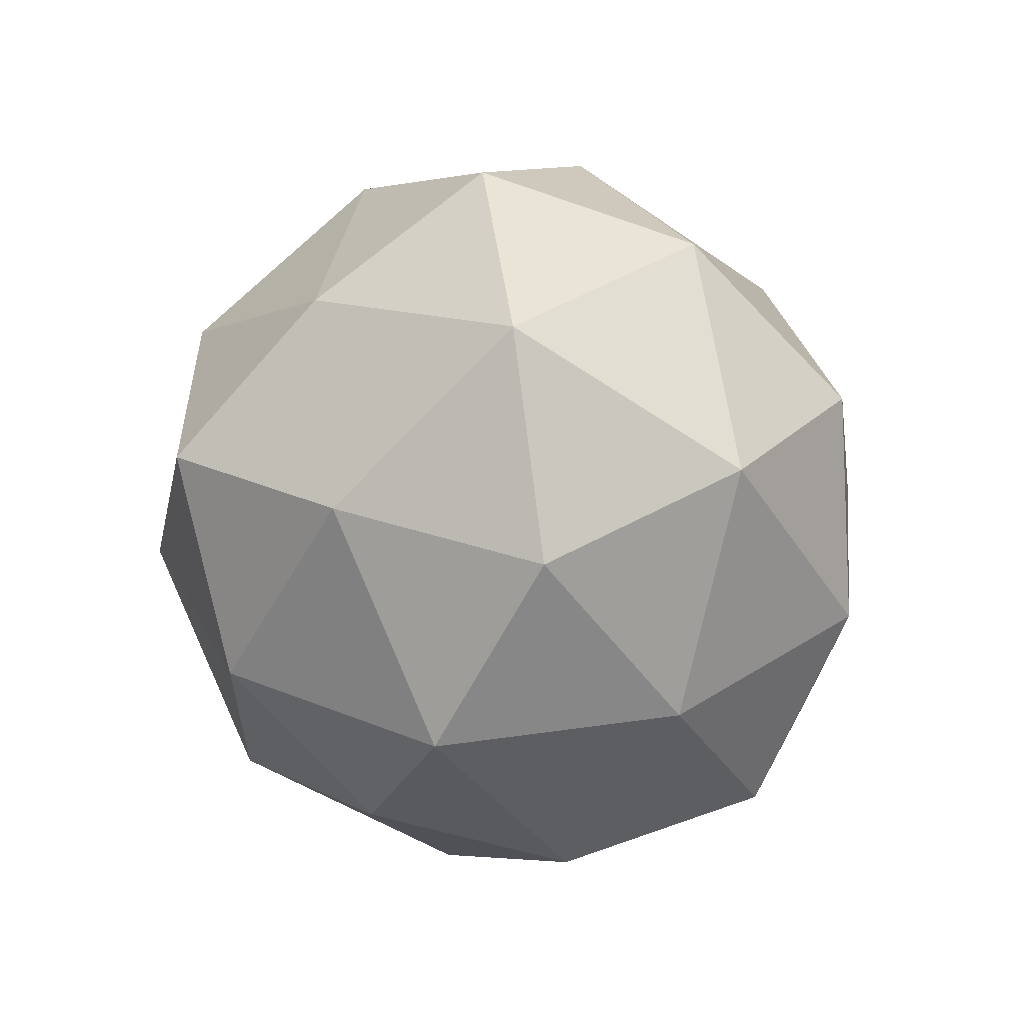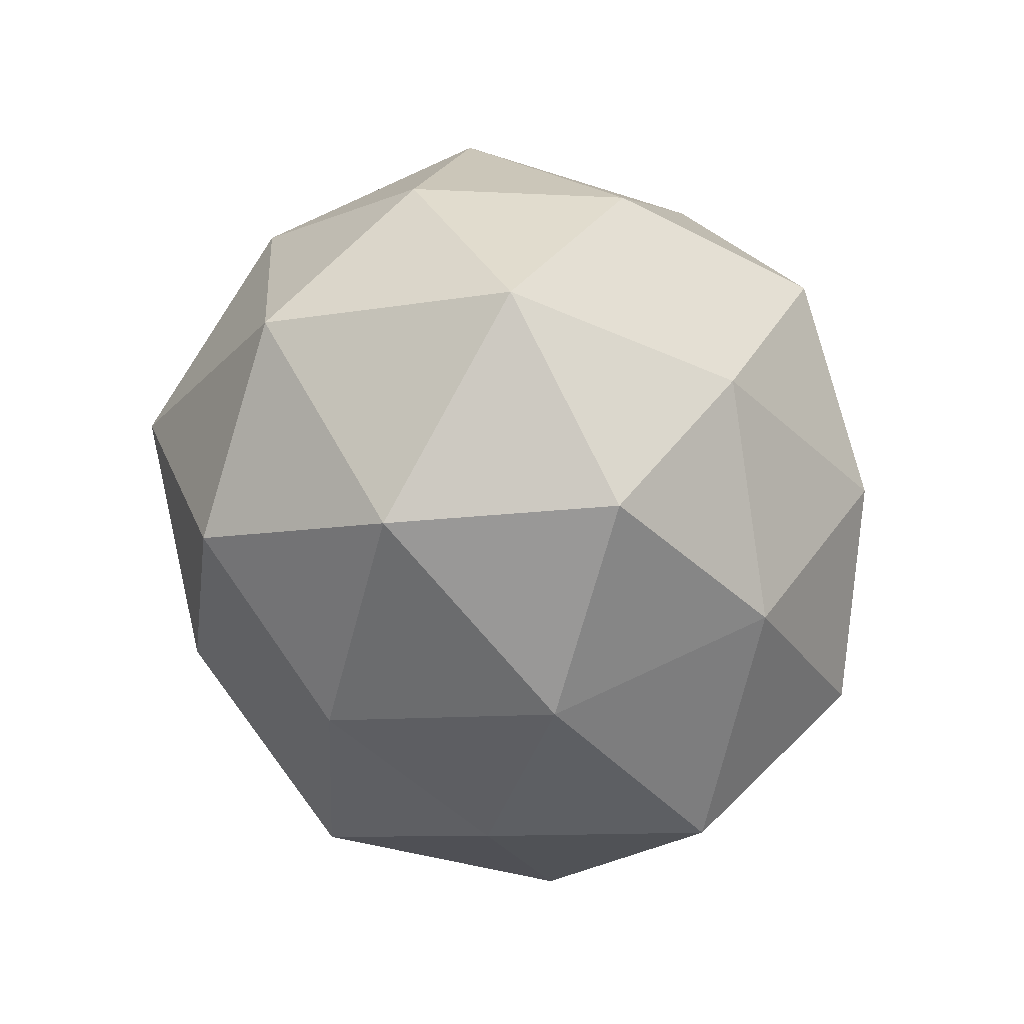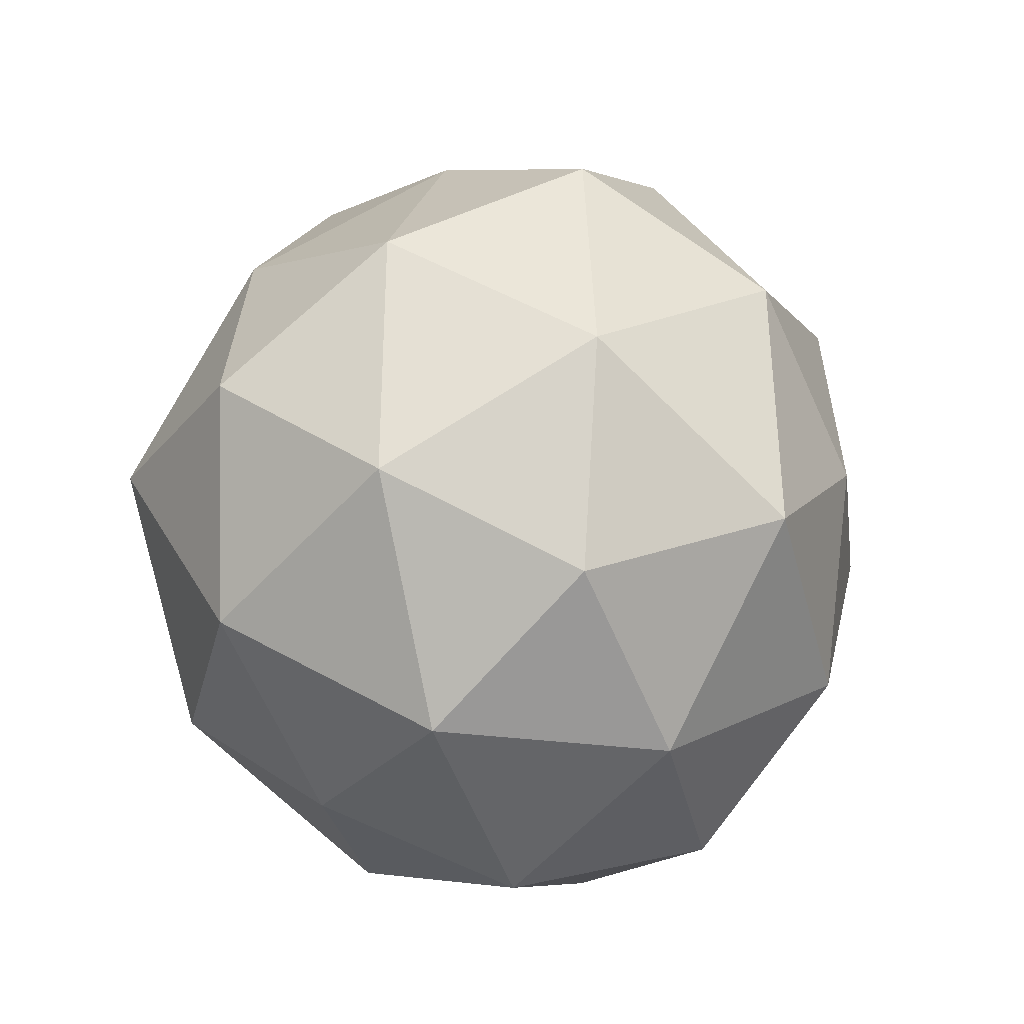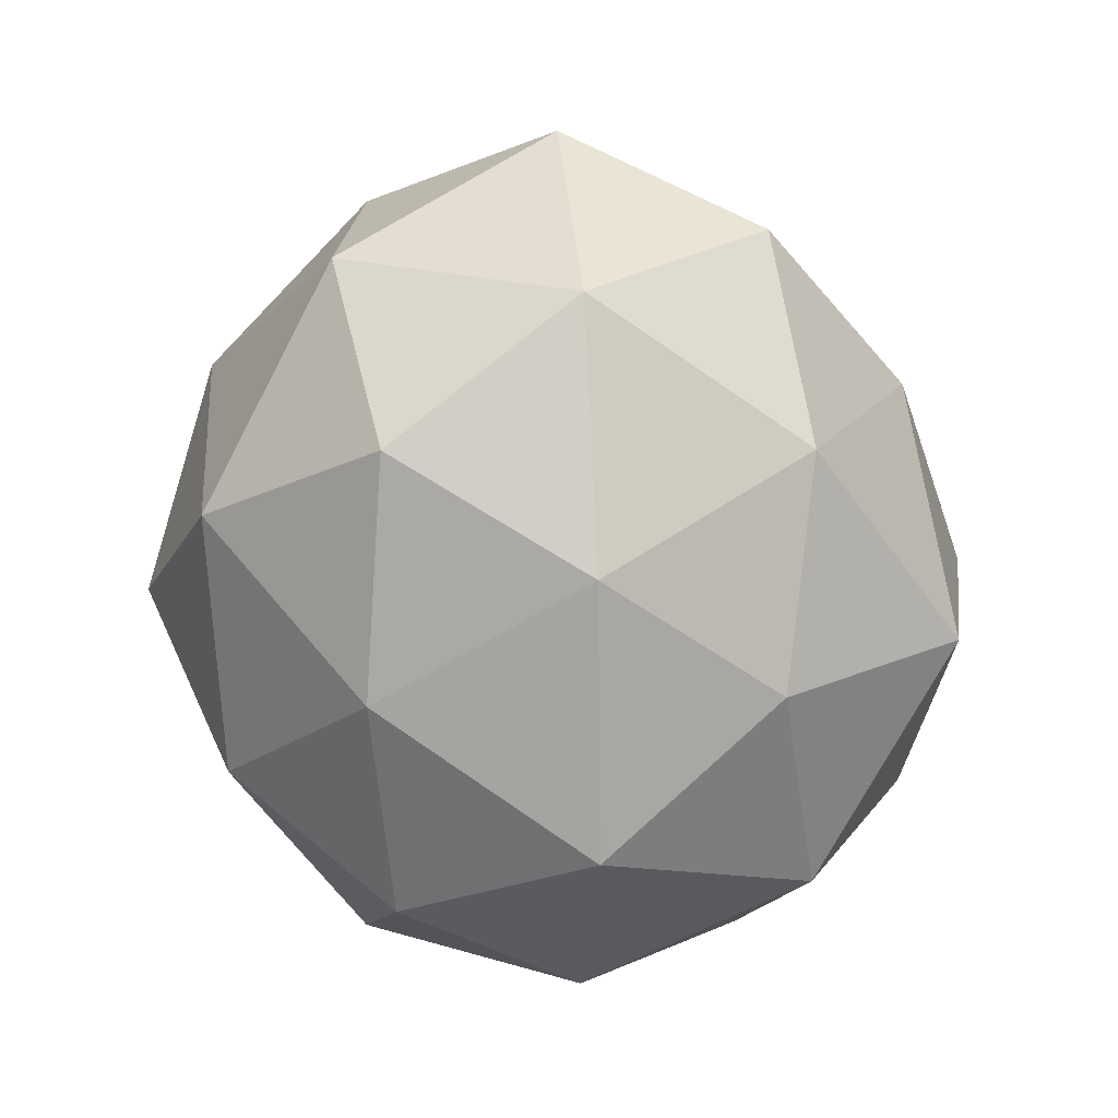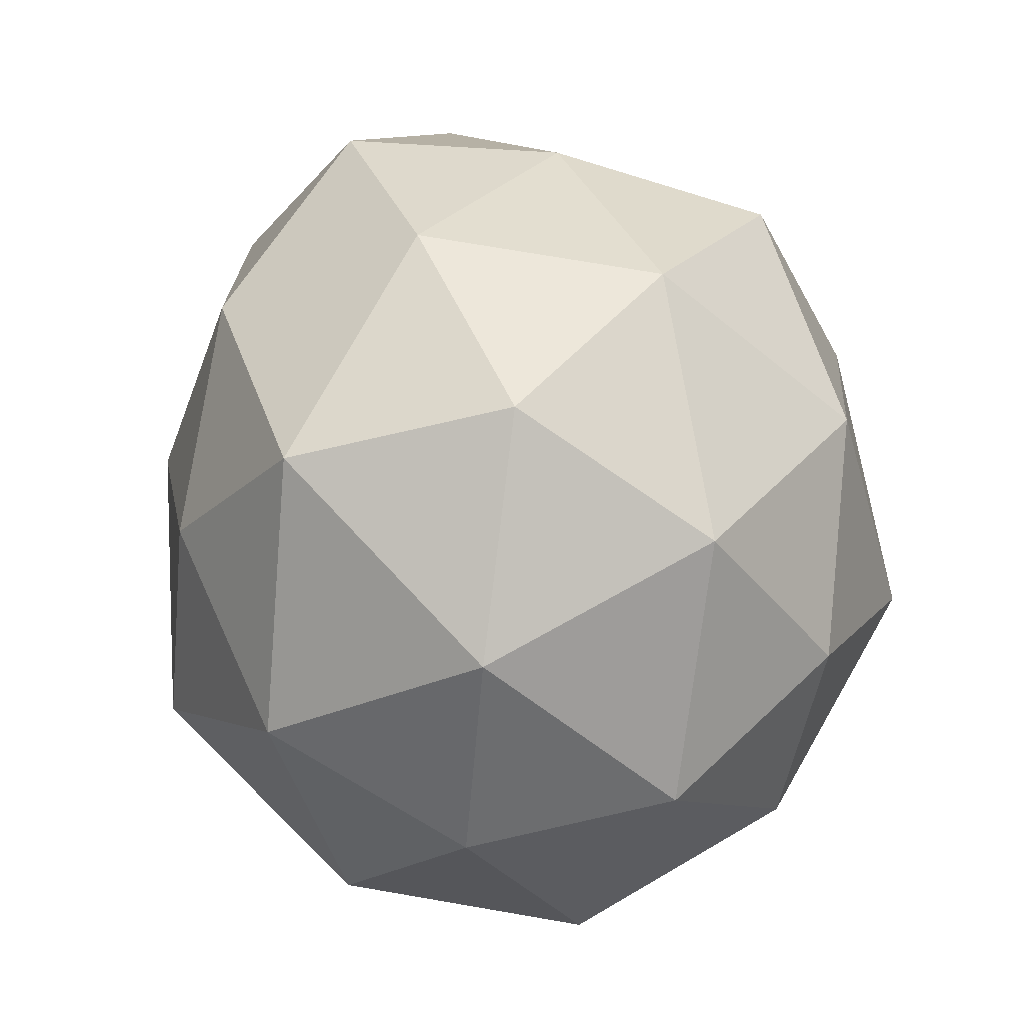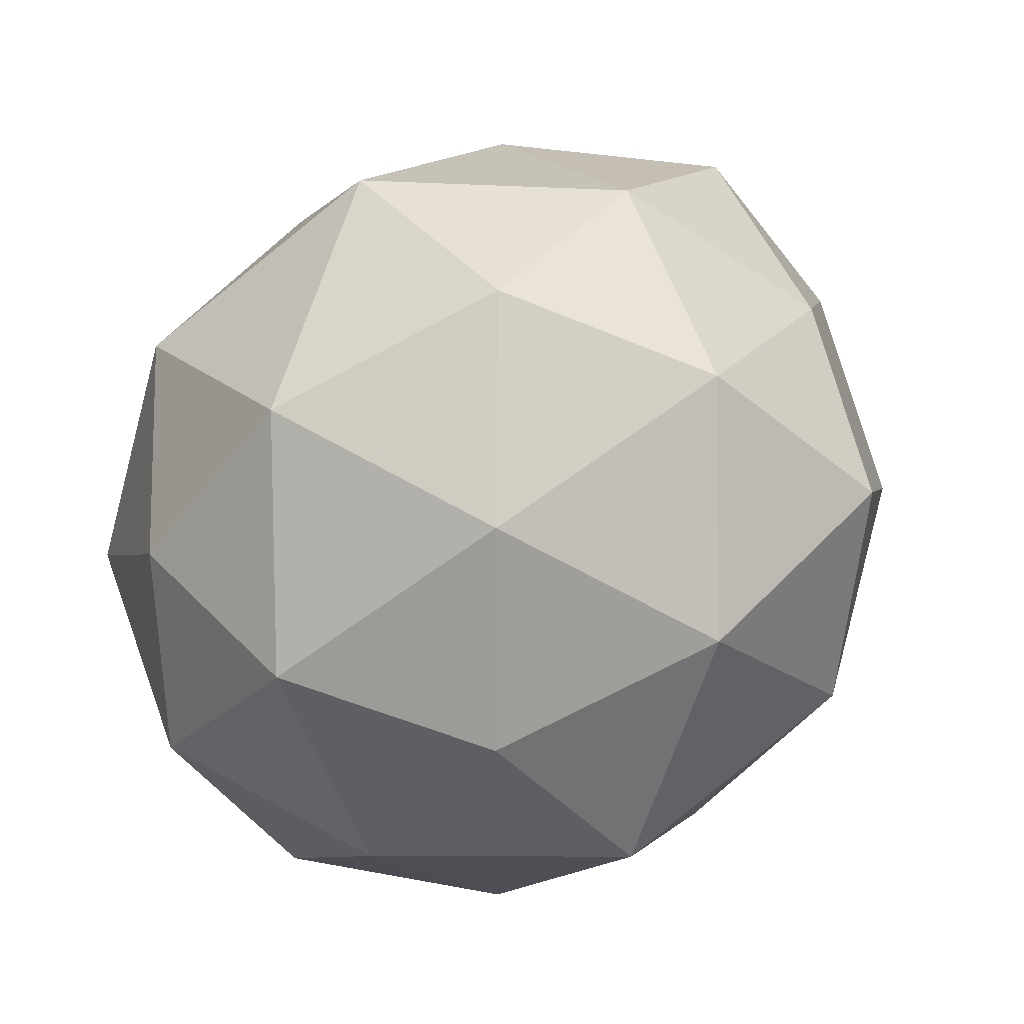
<metadata>
{"format":"obj","ext":"obj","renderer":"f3d","projection":"perspective","resolution":1024,"background":"white","views":[{"elev":66.2,"azim":-38.6,"up":"+Z"},{"elev":61.5,"azim":121.3,"up":"+Z"},{"elev":-28.8,"azim":-134.9,"up":"+Z"},{"elev":20.6,"azim":84.1,"up":"+Z"},{"elev":74.5,"azim":171.1,"up":"+Y"},{"elev":59.1,"azim":-128.7,"up":"+Y"}]}
</metadata>
<code>
o Asteroid_0
v 0 -0.8621 0
v 0.6006 -0.3893 0.4883
v -0.2222 -0.3771 0.7652
v -0.6907 -0.3622 0
v -0.2188 -0.3714 -0.7537
v 0.5859 -0.3798 -0.4764
v 0.231 0.3921 0.7957
v -0.606 0.3929 0.4927
v -0.5728 0.3713 -0.4657
v 0.2138 0.3628 -0.7363
v 0.6986 0.3664 0
v 0 0.8691 0
v -0.1296 -0.7119 0.4464
v 0.3488 -0.7316 0.2836
v 0.2201 -0.4618 0.7582
v 0.6618 -0.429 0
v 0.3354 -0.7036 -0.2727
v -0.4219 -0.716 0
v -0.568 -0.4551 0.4618
v -0.1271 -0.6982 -0.4378
v -0.5439 -0.4358 -0.4422
v 0.2051 -0.4302 -0.7063
v 0.7384 0 0.2685
v 0.7933 0 -0.2884
v 0 0 0.9516
v 0.4865 0 0.7494
v -0.7775 0 0.2827
v -0.4654 0 0.7169
v -0.4575 0 -0.7047
v -0.7928 0 -0.2883
v 0.4701 0 -0.7241
v 0 0 -0.8828
v 0.5468 0.4381 0.4446
v -0.1998 0.4193 0.6883
v -0.6901 0.4474 0
v -0.2087 0.4378 -0.7187
v 0.5683 0.4554 -0.4621
v 0.1273 0.6989 0.4383
v 0.4488 0.7617 0
v -0.3396 0.7125 0.2762
v -0.3443 0.7222 -0.2799
v 0.1324 0.7274 -0.4562
f 1 14 13
f 2 14 16
f 1 13 18
f 1 18 20
f 1 20 17
f 2 16 23
f 3 15 25
f 4 19 27
f 5 21 29
f 6 22 31
f 2 23 26
f 3 25 28
f 4 27 30
f 5 29 32
f 6 31 24
f 7 33 38
f 8 34 40
f 9 35 41
f 10 36 42
f 11 37 39
f 39 42 12
f 39 37 42
f 37 10 42
f 42 41 12
f 42 36 41
f 36 9 41
f 41 40 12
f 41 35 40
f 35 8 40
f 40 38 12
f 40 34 38
f 34 7 38
f 38 39 12
f 38 33 39
f 33 11 39
f 24 37 11
f 24 31 37
f 31 10 37
f 32 36 10
f 32 29 36
f 29 9 36
f 30 35 9
f 30 27 35
f 27 8 35
f 28 34 8
f 28 25 34
f 25 7 34
f 26 33 7
f 26 23 33
f 23 11 33
f 31 32 10
f 31 22 32
f 22 5 32
f 29 30 9
f 29 21 30
f 21 4 30
f 27 28 8
f 27 19 28
f 19 3 28
f 25 26 7
f 25 15 26
f 15 2 26
f 23 24 11
f 23 16 24
f 16 6 24
f 17 22 6
f 17 20 22
f 20 5 22
f 20 21 5
f 20 18 21
f 18 4 21
f 18 19 4
f 18 13 19
f 13 3 19
f 16 17 6
f 16 14 17
f 14 1 17
f 13 15 3
f 13 14 15
f 14 2 15

</code>
